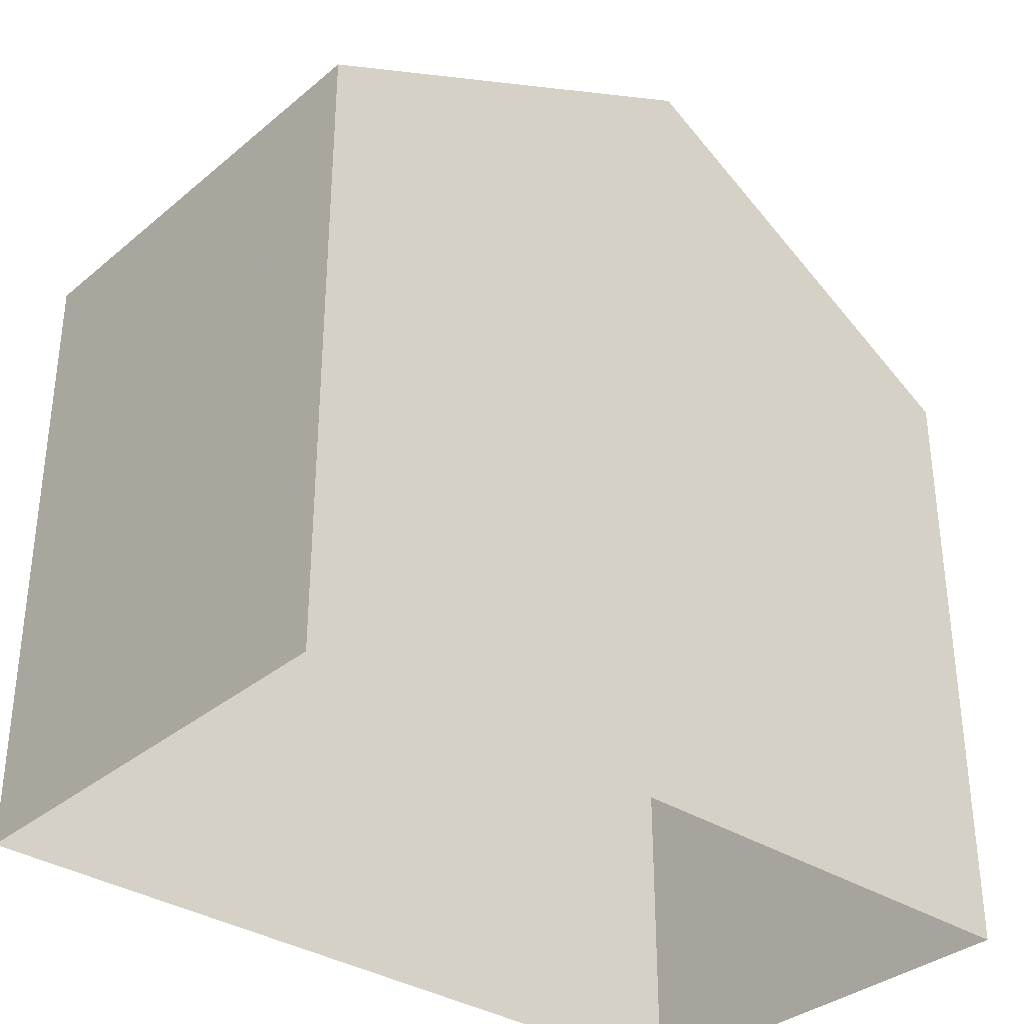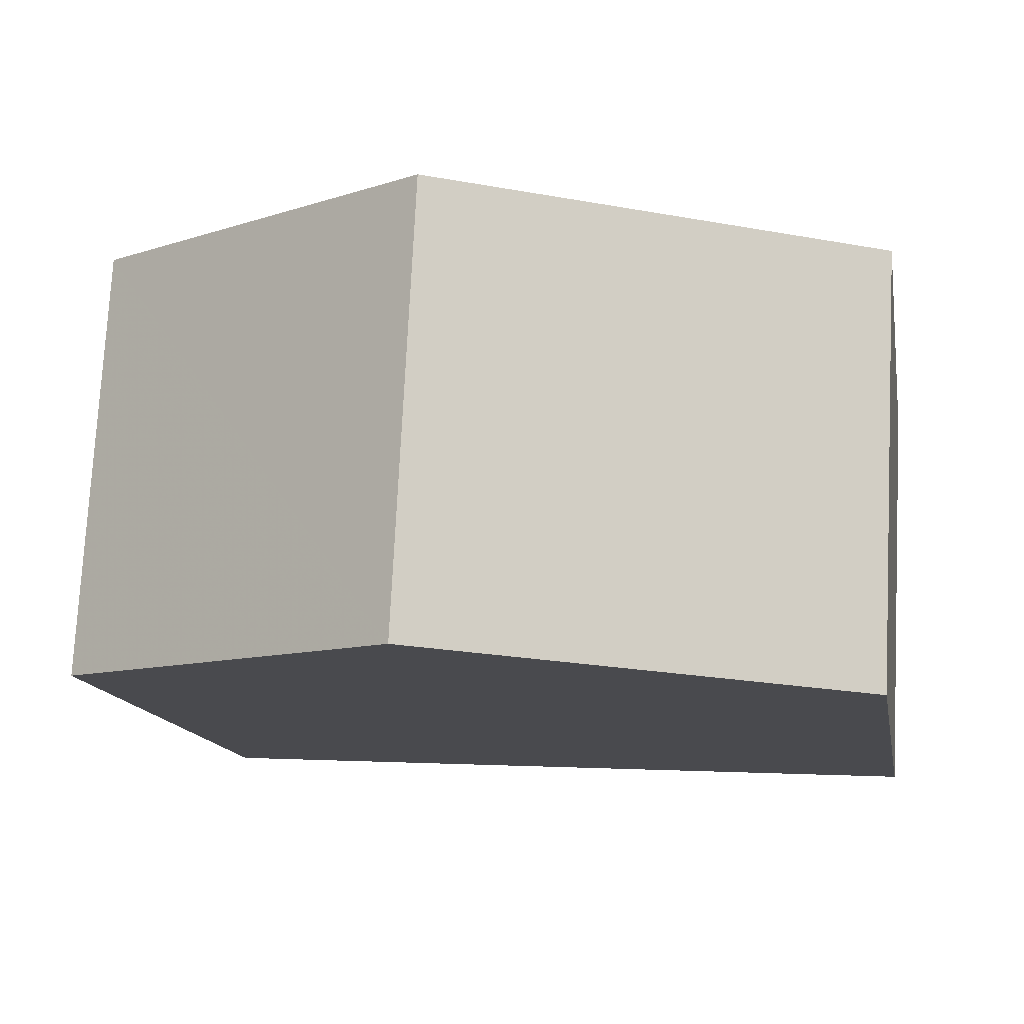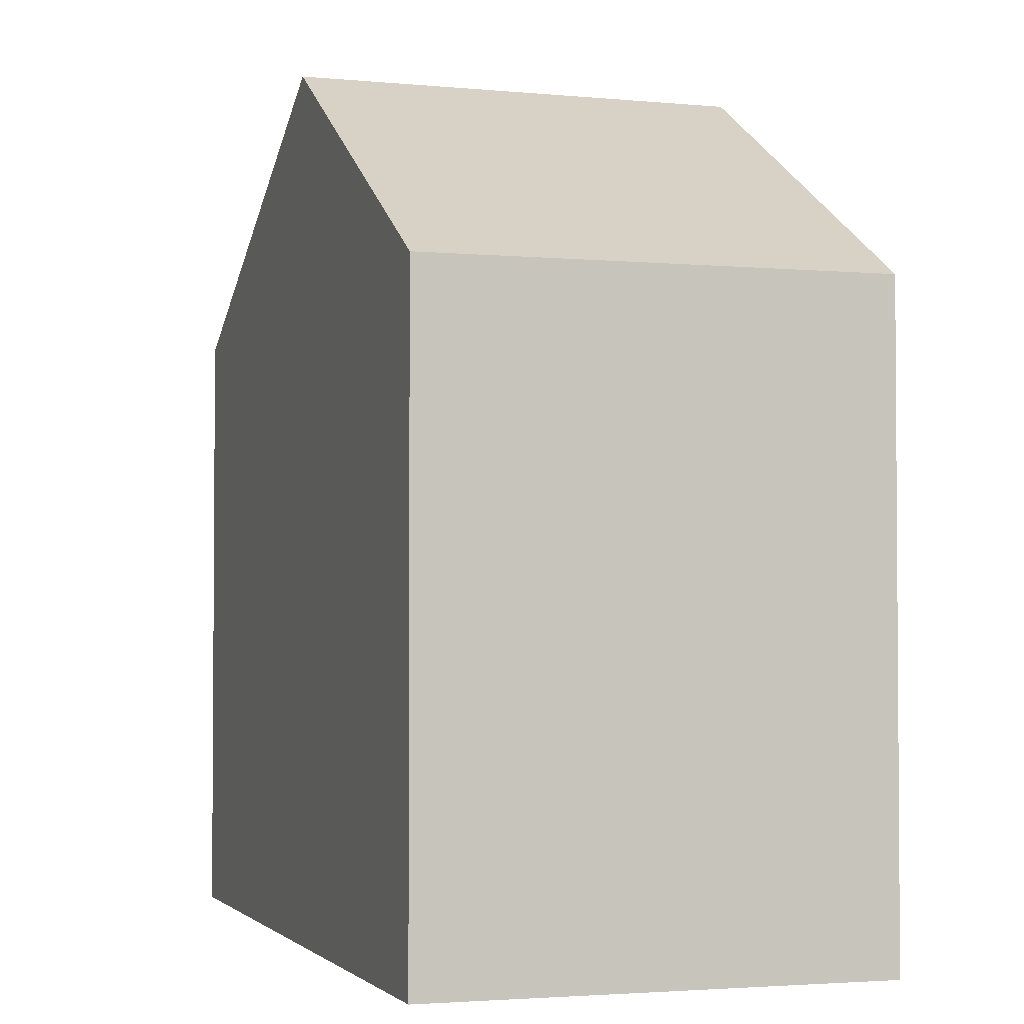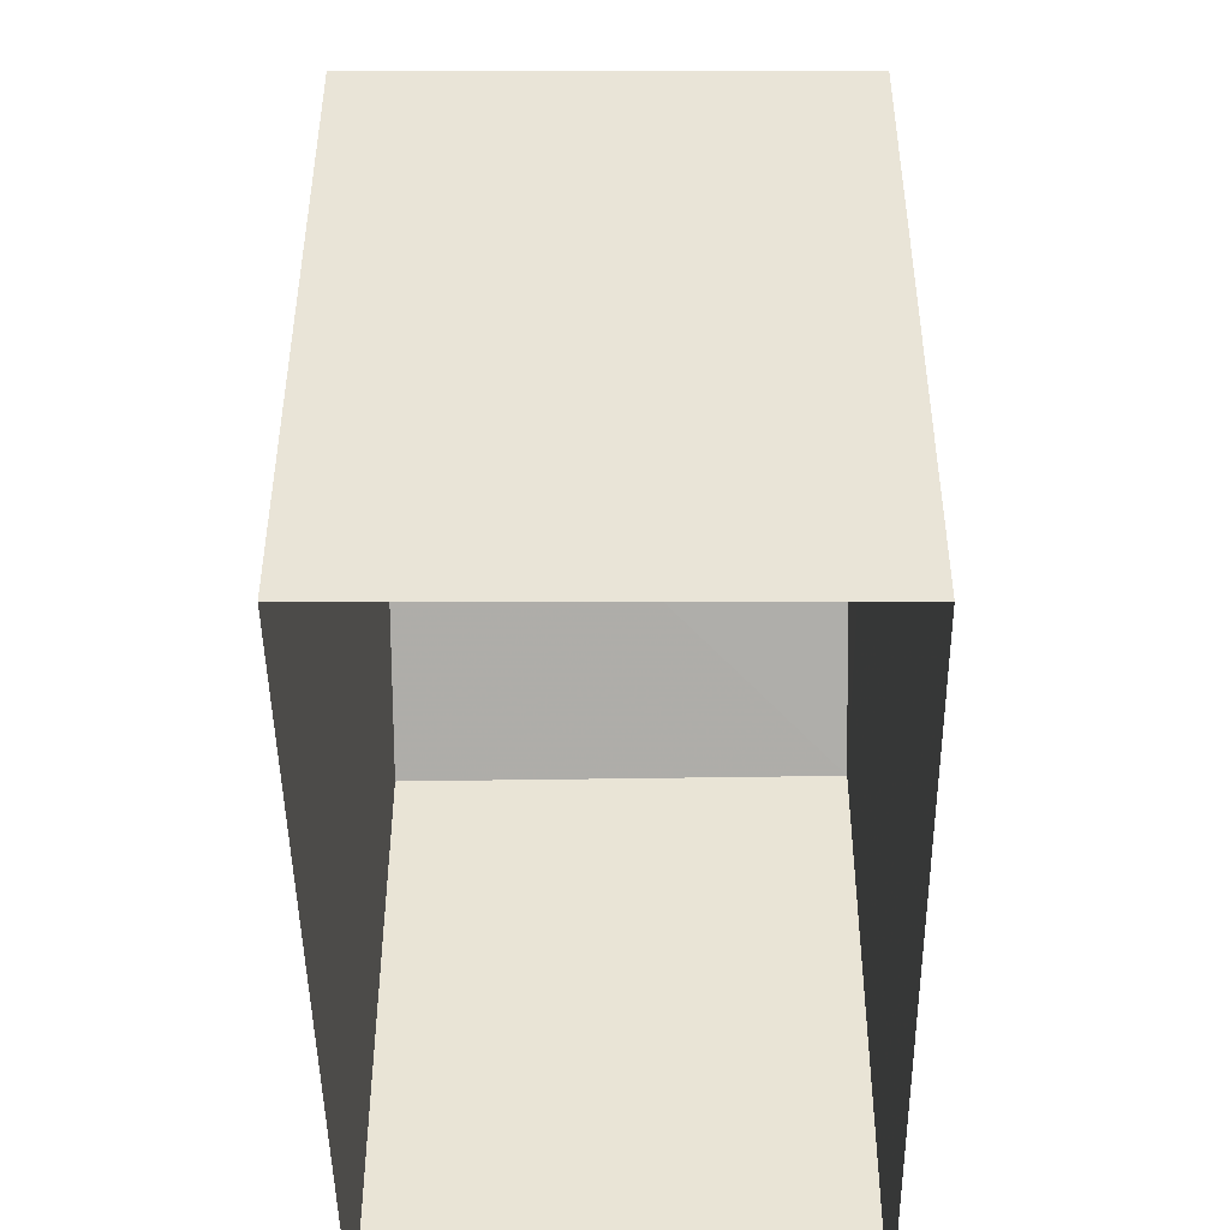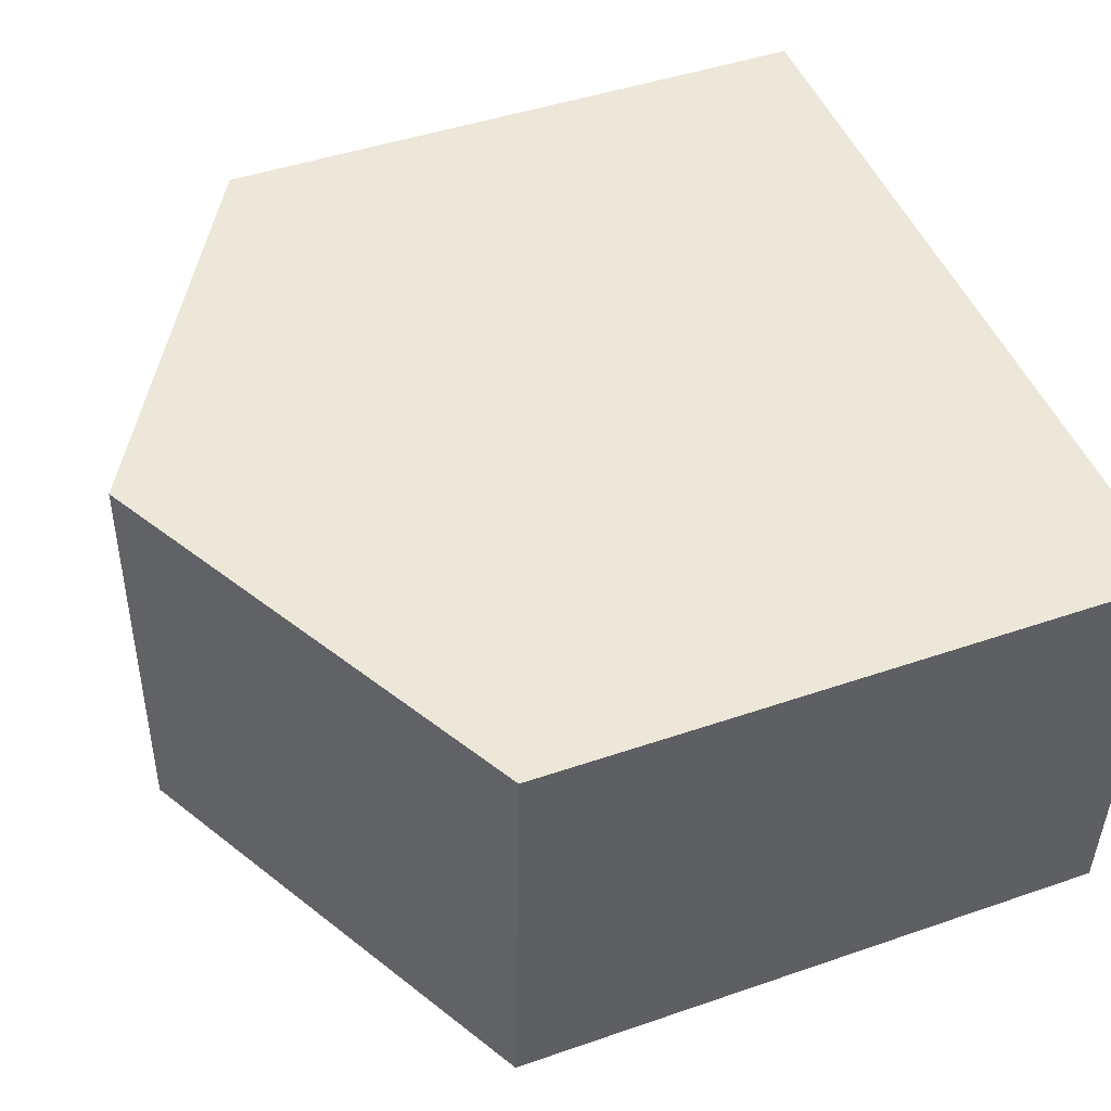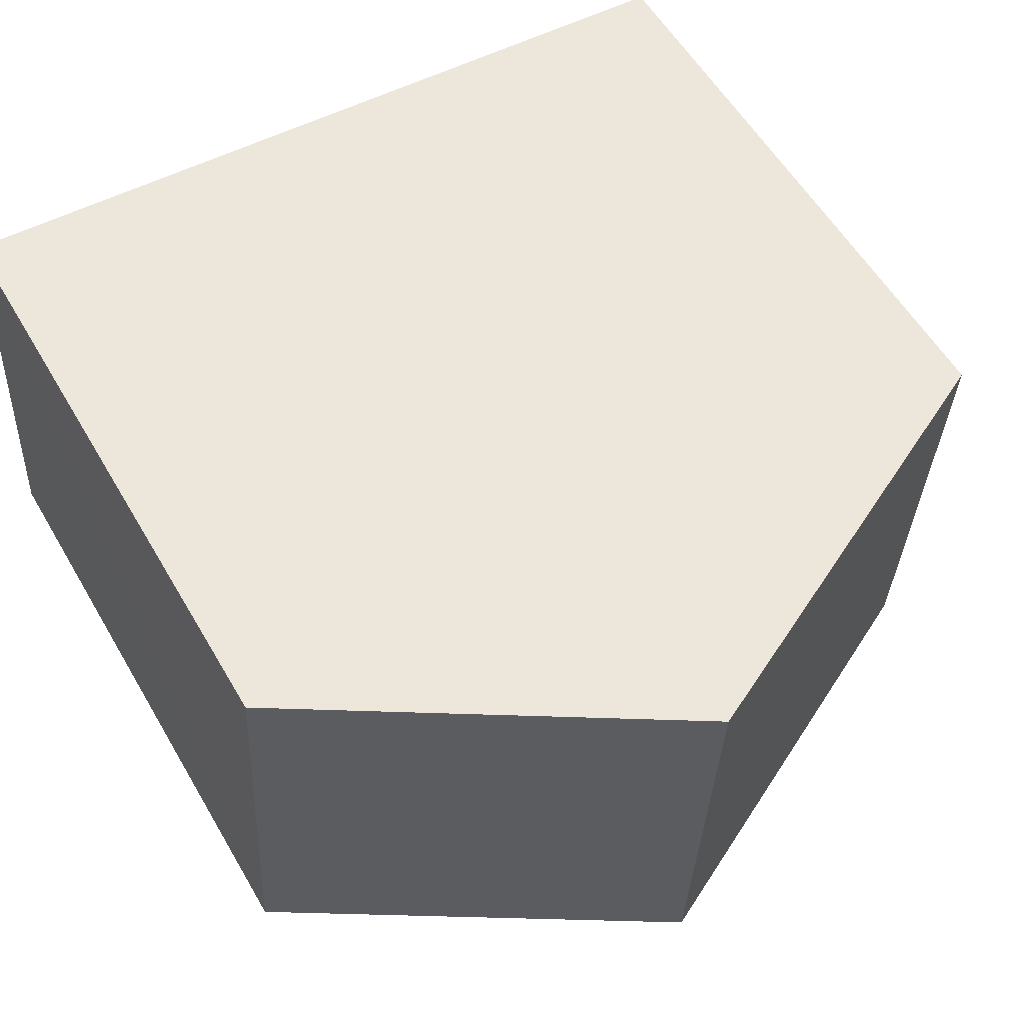
<metadata>
{"format":"obj","ext":"obj","renderer":"f3d","projection":"perspective","resolution":1024,"background":"white","views":[{"elev":-34.0,"azim":135.8,"up":"+Z"},{"elev":-13.8,"azim":10.0,"up":"+Y"},{"elev":-2.4,"azim":-111.3,"up":"+Z"},{"elev":-46.9,"azim":87.8,"up":"+Z"},{"elev":45.5,"azim":68.3,"up":"+Y"},{"elev":57.2,"azim":-30.0,"up":"+Y"}]}
</metadata>
<code>
v -3.719e+05 -1.034e+05 34.53
v -3.718e+05 -1.034e+05 34.53
v -3.719e+05 -1.034e+05 34.53
v -3.718e+05 -1.034e+05 34.53
v -3.719e+05 -1.034e+05 42.06
v -3.718e+05 -1.034e+05 40.06
v -3.719e+05 -1.034e+05 42.06
v -3.718e+05 -1.034e+05 40.06
v -3.719e+05 -1.034e+05 40.06
v -3.719e+05 -1.034e+05 40.06
f 1 2 3
f 1 4 2
f 5 6 7
f 5 8 6
f 9 10 5
f 7 9 5
f 10 3 8
f 10 8 5
f 3 2 8
f 10 1 3
f 10 9 1
f 8 2 4
f 6 8 4
f 4 1 6
f 6 9 7
f 6 1 9

</code>
